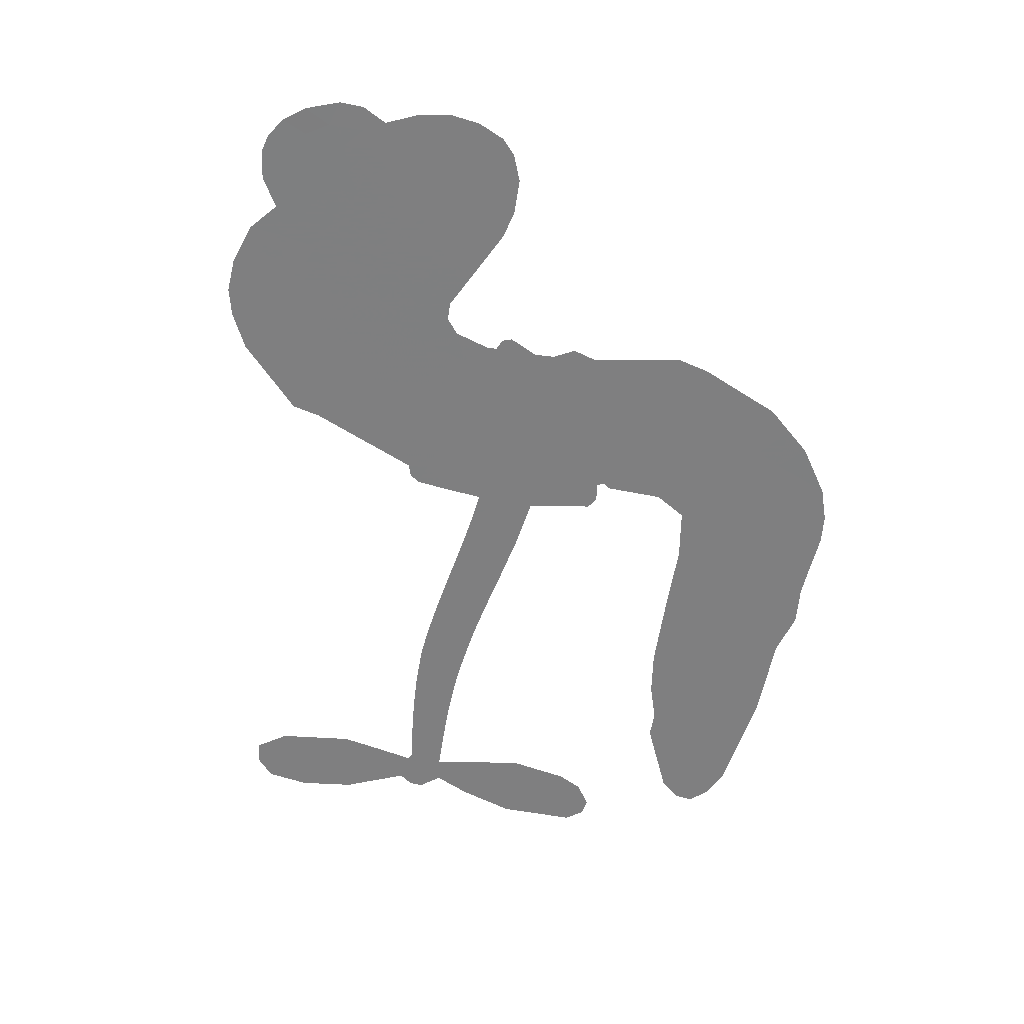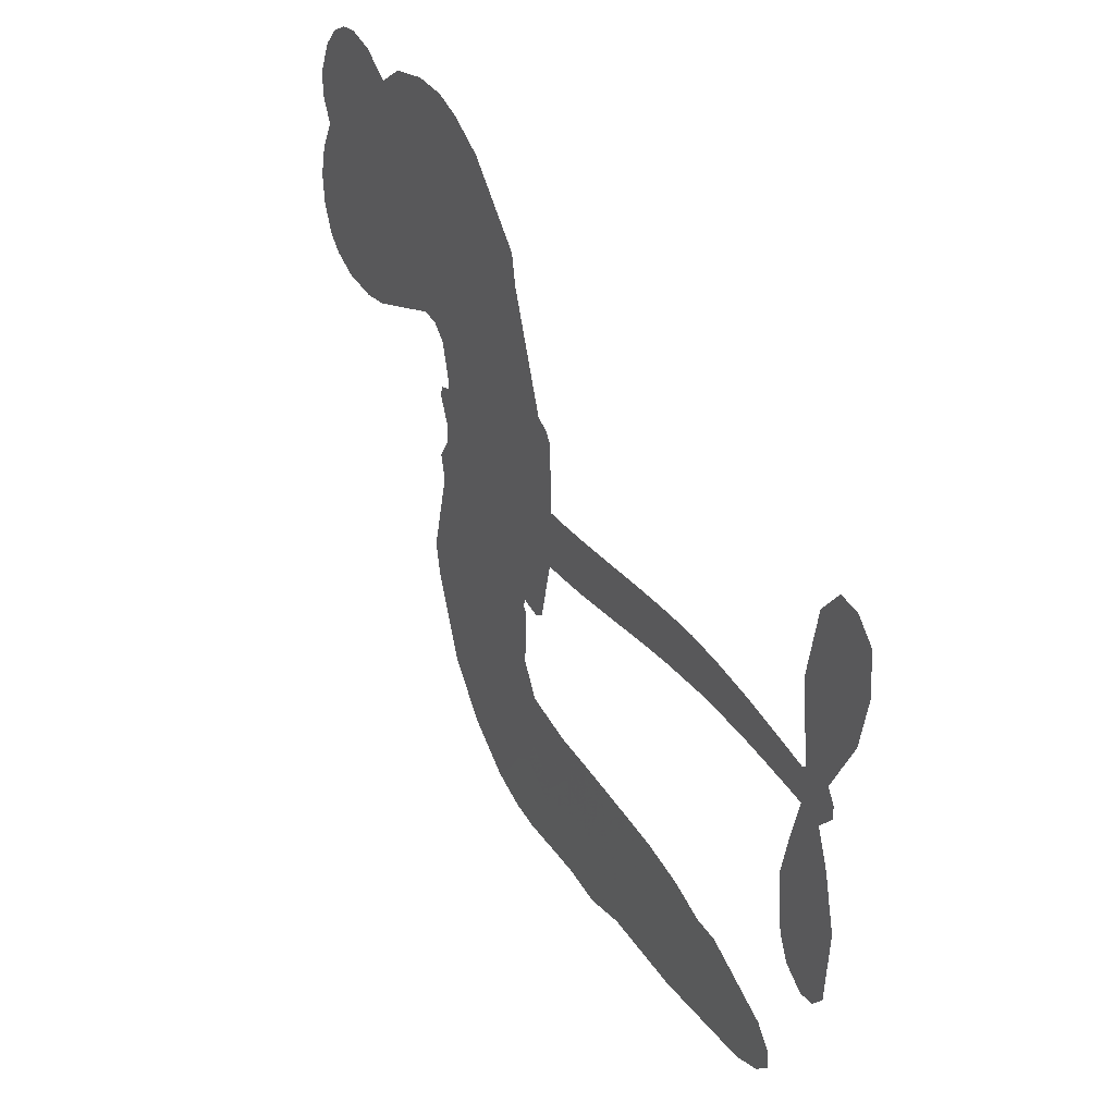
<metadata>
{"format":"obj","ext":"obj","renderer":"f3d","projection":"perspective","resolution":1024,"background":"white","views":[{"elev":-59.7,"azim":-103.7,"up":"+Z"},{"elev":36.8,"azim":59.5,"up":"+Y"}]}
</metadata>
<code>
v -3778 912.5 0.2257
v -3766 961.1 0.2142
v -3743 1005 0.1893
v -3759 1042 0.1564
v -3758 1078 0.1258
v -3737 1126 0
v -3711 1156 0.102
v -3682 1172 0.135
v -3654 1178 0.1547
v -3614 1169 0.1819
v -3573 1141 0.2241
v -3531 1173 0.2597
v -3470 1189 0.2811
v -3419 1189 0.2947
v -3379 1176 0.3046
v -3328 1146 0.3194
v -3241 1052 0.357
v -3235 1010 0.3705
v -3178 848 0.4716
v -3161 841.1 0.486
v -3152 826.3 0.5
v -3147 721.3 0.5272
v -2821 747.7 0.6118
v -2595 717.2 0.6795
v -2587 721.8 0.6864
v -2602 838.9 0.7179
v -2583 946.9 0.7338
v -2552 988.1 0.7382
v -2520 984.3 0.741
v -2492 956.4 0.75
v -2486 893.7 0.73
v -2501 813.9 0.7164
v -2545 725.5 0.6913
v -2532 705.9 0.6867
v -2532 686.1 0.6845
v -2556 657.9 0.6806
v -2535 603.2 0.6797
v -2515 521.2 0.6797
v -2521 408.4 0.6797
v -2541 384.7 0.6797
v -2564 381.4 0.6797
v -2596 405.3 0.6797
v -2611 442 0.6797
v -2622 528.9 0.6797
v -2591 665.1 0.6784
v -3152 633.9 0.5463
v -3173 540.2 0.5748
v -3188 530.4 0.5774
v -3216 536 0.5876
v -3221 525.4 0.6008
v -3215 514.4 0.6103
v -3218 430.9 0.669
v -3193 383.1 0.7013
v -3119 366.6 0.6935
v -2902 349.8 0.5832
v -2838 336.1 0.546
v -2783 314.6 0.5055
v -2745 312.4 0.4795
v -2643 257.5 0.3786
v -2619 226.1 0.324
v -2617 199.9 0.25
v -2640 174.9 0.3476
v -2684 157 0.4048
v -2848 142.7 0.5381
v -2974 147.8 0.6229
v -3038 133.4 0.662
v -3096 142.4 0.6969
v -3202 141.6 0.7854
v -3245 148.7 0.8353
v -3293 168.7 1
v -3359 220.7 0.7852
v -3416 294.4 0.7241
v -3460 418.2 0.6592
v -3470 468.8 0.64
v -3437 599.4 0.5732
v -3445 635 0.5548
v -3427 664.7 0.5366
v -3424 694.3 0.5138
v -3441 736.9 0.488
v -3435 750.8 0.4836
v -3420 756.8 0.475
v -3417 769.5 0.4601
v -3431 823.8 0.3966
v -3451 843.5 0.3579
v -3478 845.9 0.3262
v -3607 791.6 0.2586
v -3648 783.7 0.2511
v -3702 788.3 0.2439
v -3740 806.4 0.2394
v -3761 828.1 0.2368
v -3775 868.2 0.2319
v -2868 669.7 0.5994
v -2583 705.1 0.682
v -3396 759.1 0.4707
v -3238 538.9 0.5938
v -3216 472.7 0.6381
v -3420 736.4 0.4874
v -3181 817.5 0.4858
v -3162 587.1 0.5622
v -2731 674.9 0.6359
v -2565 718.4 0.688
v -2661 671.3 0.6569
v -2626 668.4 0.6682
v -3433 715.5 0.4976
v -3224 561.9 0.5788
v -2595 780.5 0.7066
v -2559 691.8 0.6836
v -2570 754.1 0.6984
v -2653 210.3 0.3594
v -2558 418.3 0.6797
v -3388 802.3 0.4356
v -3237 508.9 0.6142
v -3405 713.9 0.5014
v -3712 853.8 0.2382
v -3659 1125 0.1552
v -3460 892.6 0.3324
v -3149 773.6 0.5019
v -3195 558.5 0.574
v -2706 736.9 0.6416
v -2650 727.5 0.6585
v -3272 574.9 0.5787
v -3234 837.5 0.4567
v -3383 675 0.5268
v -3405 870.4 0.378
v -3204 601.7 0.5604
v -2608 691.4 0.6737
v -3291 523.2 0.6088
v -2639 697.4 0.6633
v -2672 703.2 0.6528
v -3397 626.6 0.5563
v -2767 246.3 0.4835
v -2608 596.4 0.6798
v -2540 946.9 0.7367
v -2523 769.7 0.7065
v -2518 465 0.6797
v -3695 1058 0.1614
v -2696 673.9 0.6462
v -2766 282.6 0.4878
v -2579 625.4 0.6796
v -2831 268 0.5314
v -2694 285 0.436
v -2729 262.3 0.4558
v -3422 1112 0.2996
v -3210 221.6 0.7746
v -3736 892.9 0.2303
v -3641 854.4 0.2508
v -3698 1118 0.111
v -3314 767 0.4757
v -3284 454.7 0.6496
v -2593 893 0.7265
v -2557 791.4 0.709
v -3724 1036 0.1686
v -3679 985.5 0.2103
v -3689 1021 0.189
v -3621 1021 0.2197
v -3655 1045 0.1922
v -2766 149.9 0.4788
v -2689 239.2 0.4135
v -3410 1150 0.2993
v -3312 1019 0.3529
v -3218 180.4 0.8021
v -3633 817.9 0.2536
v -3543 818.6 0.2803
v -3676 828.7 0.2454
v -3356 774.4 0.4638
v -3247 453.1 0.6517
v -3268 397 0.6851
v -3654 1010 0.2092
v -3623 953.2 0.2398
v -3604 1084 0.2106
v -3664 1085 0.1665
v -3456 1144 0.2852
v -3370 1116 0.3145
v -3272 1025 0.3597
v -3149 142.3 0.7377
v -3260 208.5 0.8371
v -3360 728.2 0.4939
v -3321 844.1 0.4282
v -3623 1055 0.2071
v -3572 1041 0.2406
v -3285 1099 0.3381
v -3395 836.7 0.4059
v -3184 196 0.7629
v -3148 254 0.7213
v -3349 814 0.4387
v -3298 1059 0.3449
v -3206 929.1 0.4135
v -3364 854.7 0.4069
v -3331 1092 0.329
v -3356 934.8 0.3697
v -3281 951.2 0.3864
v -3371 895.8 0.3811
v -3266 987.2 0.3747
v -3317 897.6 0.4007
v -3417 935.8 0.3427
v -3220 969.7 0.3907
v -3404 904.3 0.3617
v -3244 938.7 0.4009
v -3275 908.5 0.408
v -3235 898.3 0.4239
v -3265 867.4 0.4322
v -3192 888.5 0.4395
v -3279 822.6 0.4521
v -3220 868.2 0.4445
v -3437 871.6 0.3566
v -3269 544.3 0.5947
v -3302 556.2 0.5908
v -3321 616.6 0.5591
v -3356 522.3 0.6117
v -2511 922.9 0.7369
v -2550 904.2 0.7299
v -2561 859.6 0.722
v -3677 903 0.2361
v -3677 865.8 0.2418
v -3231 742 0.5029
v -3720 965 0.211
v -3527 892.1 0.2908
v -3230 394.9 0.6893
v -3253 329.1 0.7251
v -3222 355.5 0.7096
v -3257 363.9 0.705
v -3322 361 0.7037
v -3289 342.7 0.7171
v -3197 295.9 0.7315
v -3339 293.1 0.7473
v -3220 321.6 0.7248
v -3248 274.5 0.7615
v -3174 338.4 0.71
v -3321 324.8 0.7274
v -3438 356.3 0.6901
v -3292 288.4 0.7569
v -3614 1126 0.1933
v -3634 1099 0.1846
v -3494 1157 0.2717
v -3529 1126 0.2538
v -3488 1115 0.2745
v -3523 1070 0.2617
v -3354 1161 0.3118
v -3380 1146 0.3078
v -3262 176.1 0.8842
v -3309 216 0.8518
v -3578 985.7 0.2505
v -3306 1123 0.3281
v -3390 1039 0.3236
v -3357 641 0.5464
v -3363 595.4 0.5721
v -3298 686.7 0.5222
v -3340 680 0.5242
v -3314 653.1 0.5395
v -3270 625.6 0.5533
v -3394 456.4 0.6463
v -2570 824.7 0.7155
v -2533 834.6 0.7185
v -2494 853.8 0.7232
v -2522 879.6 0.7269
v -3704 885.6 0.2347
v -3710 925.7 0.2253
v -3673 944.4 0.2266
v -3186 745.1 0.5093
v -3244 789.3 0.4783
v -3711 996.6 0.1974
v -3493 878.8 0.3121
v -3494 927.8 0.3038
v -3510 832.2 0.2987
v -3588 845.6 0.2655
v -3539 856.3 0.2851
v -3572 887.7 0.2703
v -3554 938 0.2714
v -3241 239.4 0.7878
v -3209 259.6 0.7543
v -3281 249 0.7952
v -3322 255.4 0.7847
v -3153 298.7 0.7124
v -3011 359.1 0.6428
v -3136 332.8 0.7002
v -3110 299.3 0.6932
v -3065 363.1 0.6703
v -3105 255.8 0.6962
v -3125 219.6 0.7136
v -3034 286.4 0.6548
v -3097 335.2 0.6848
v -3160 220.9 0.7373
v -3109 181.8 0.7058
v -3074 281.7 0.6767
v -3057 322 0.666
v -3061 175.9 0.6752
v -3018 321.4 0.6458
v -3048 231.3 0.6647
v -2964 274.7 0.6146
v -3086 221 0.6883
v -2957 354.6 0.6131
v -2998 290.5 0.6342
v -3012 251.4 0.6426
v -2965 315.2 0.6166
v -3005 195.4 0.6397
v -2914 296.3 0.5857
v -3156 375 0.7027
v -3563 1098 0.2353
v -3590 1015 0.2374
v -3611 989.8 0.2343
v -3557 1011 0.2548
v -3538 1039 0.2592
v -3540 975.2 0.2708
v -3476 1028 0.2913
v -3522 1006 0.2734
v -3497 970.7 0.2928
v -3457 952.7 0.3173
v -3446 922.2 0.3315
v -3417 990.7 0.3253
v -3464 990.6 0.3044
v -3369 1074 0.3226
v -3408 1074 0.3098
v -3349 1038 0.337
v -3456 1078 0.291
v -3434 1039 0.3071
v -3370 995.6 0.3424
v -3329 581.1 0.5786
v -3358 559 0.5919
v -3453 534.3 0.6113
v -3401 572.7 0.5866
v -3445 566.9 0.5936
v -3420 543.3 0.6036
v -3424 494.8 0.628
v -3292 601.2 0.5663
v -3243 599 0.5645
v -3227 641.8 0.5454
v -3434 449.1 0.6483
v -3365 340.8 0.7103
v -3746 930.4 0.2217
v -3185 781.4 0.4951
v -3281 785.2 0.472
v -3312 805 0.4535
v -3277 739.4 0.4968
v -3215 809.2 0.4769
v -3575 805.1 0.2675
v -3525 924.1 0.2876
v -3588 951 0.2543
v -3608 912.4 0.2533
v -3644 921 0.2406
v -3027 167.6 0.6543
v -2971 227.9 0.6182
v -3554 1068 0.2449
v -3490 1080 0.2761
v -3391 963.7 0.3446
v -3384 494.6 0.6271
v -3339 463.2 0.6437
v -3461 501.6 0.6271
v -3190 635.7 0.5475
v -3169 678.8 0.5353
v -3261 665.9 0.5342
v -3218 690.5 0.5264
v -3216 771.6 0.4925
v -3317 724.8 0.4999
v -3610 875.5 0.2572
v -2965 187.5 0.6153
v -2911 145.4 0.5793
v -2900 216.3 0.5739
v -2943 146.7 0.6006
v -2926 183.1 0.5895
v -2885 177.5 0.5625
v -2936 217.6 0.5968
v -2917 254.7 0.5858
v -2846 215.8 0.538
v -2876 271.8 0.561
v -2851 300.5 0.5482
v -2815 299.8 0.525
v -2870 343 0.5649
v -3007 650.4 0.5668
v -2988 735 0.5732
v -3188 709.3 0.5228
v -3256 705.4 0.5162
v -2848 179.3 0.5385
v -2797 194.2 0.5021
v -2807 146.3 0.5102
v -2731 212.9 0.4493
v -2883 311.7 0.569
v -3078 640.3 0.5522
v -2766 211 0.4787
v -2725 153.4 0.4437
v -2746 181.4 0.4618
v -2707 185.2 0.4252
v -3068 726.6 0.5547
v -3140 690.1 0.5374
v -3108 723.3 0.5441
v -2568 467.4 0.6797
v -2542 494.7 0.6797
v -2567 547.1 0.6797
v -2617 485.4 0.6797
v -2581 506.6 0.6797
v -3720 1087 0.1157
v -3271 490.7 0.6274
v -3310 489.6 0.6288
v -3317 936.3 0.3826
v -3313 977.4 0.3671
v -3299 869.5 0.4213
v -3388 257.6 0.7518
v -3377 294.8 0.7348
v -2931 327.9 0.5978
v -3404 401.6 0.6725
v -3361 386.6 0.685
v -3316 410.2 0.6748
v -3372 423.9 0.6639
v -3287 423 0.6685
v -3340 431.4 0.6614
v -2873 237.3 0.5572
v -2807 234.4 0.5116
v -2796 267.2 0.5075
v -3086 684.4 0.5506
v -3115 637 0.5468
v -3046 669.7 0.5592
v -3028 730.6 0.564
v -2937 661 0.5828
v -3010 692.6 0.5674
v -2972 655.8 0.5747
v -2905 743.3 0.5922
v -2960 699.7 0.5786
v -2916 700.3 0.5888
v -2947 739.4 0.5826
v -2903 665.7 0.591
v -2525 562.3 0.6797
v -2570 586.1 0.6797
v -2615 562.6 0.6797
v -3347 969 0.3594
v -3449 387.3 0.6737
v -3398 362.7 0.6931
v -3427 325.4 0.7075
v -3394 323.2 0.7149
v -3115 669 0.545
v -2763 744 0.6259
v -2738 714.2 0.6334
v -2800 674.9 0.6169
v -2765 675.7 0.6262
v -2783 710.7 0.6213
v -2824 707.5 0.6111
v -2863 746.2 0.6019
v -2877 708.9 0.5981
v -3144 188.6 0.7309
v -3176 162.9 0.7601
f 112 206 391
f 186 160 174
f 75 130 76
f 203 122 201
f 105 121 206
f 45 107 93
f 51 50 112
f 123 78 77
f 89 88 114
f 125 118 99
f 1 91 145
f 162 164 87
f 25 108 106
f 43 42 110
f 80 79 97
f 126 93 24
f 58 138 142
f 179 299 180
f 128 129 102
f 105 125 325
f 52 166 167
f 143 159 172
f 240 176 70
f 142 138 131
f 176 240 161
f 223 231 219
f 59 158 109
f 95 112 50
f 117 21 98
f 113 94 97
f 97 104 113
f 104 78 113
f 349 383 22
f 166 112 391
f 105 95 49
f 74 73 327
f 51 112 96
f 82 94 111
f 107 34 101
f 52 218 53
f 323 345 322
f 203 260 122
f 90 89 114
f 167 221 218
f 145 256 257
f 91 90 114
f 298 232 170
f 98 19 334
f 282 183 437
f 77 76 130
f 4 3 152
f 152 5 4
f 56 365 366
f 45 126 103
f 115 9 8
f 8 7 147
f 45 139 36
f 106 151 252
f 147 7 6
f 381 158 375
f 114 145 91
f 246 208 245
f 136 154 156
f 10 9 115
f 19 122 334
f 205 83 124
f 17 174 18
f 84 205 116
f 165 111 94
f 182 83 111
f 162 146 164
f 239 15 159
f 206 207 127
f 129 137 102
f 236 234 235
f 350 250 326
f 172 159 14
f 180 302 342
f 126 45 93
f 322 318 320
f 239 238 15
f 211 150 212
f 5 152 390
f 136 152 154
f 25 93 101
f 31 30 210
f 107 45 36
f 124 192 197
f 161 183 144
f 119 430 137
f 120 119 129
f 296 364 376
f 359 361 355
f 287 274 285
f 363 373 406
f 276 285 281
f 50 49 95
f 53 218 220
f 275 54 297
f 49 48 118
f 126 128 103
f 274 287 294
f 58 57 138
f 78 123 113
f 407 406 131
f 118 105 49
f 375 158 142
f 68 161 69
f 61 109 62
f 421 139 132
f 109 60 59
f 166 52 96
f 423 394 160
f 60 109 61
f 348 349 351
f 85 84 116
f 141 58 142
f 162 87 86
f 43 110 385
f 134 32 151
f 386 385 135
f 110 42 41
f 110 135 385
f 102 103 128
f 57 366 407
f 40 110 41
f 40 39 110
f 421 387 420
f 119 137 129
f 141 158 59
f 37 36 139
f 105 206 95
f 47 118 48
f 94 81 97
f 95 206 112
f 430 433 432
f 432 100 430
f 413 416 369
f 82 81 94
f 177 165 94
f 98 20 19
f 98 21 20
f 97 79 104
f 63 62 109
f 108 151 106
f 117 330 259
f 210 133 211
f 93 107 101
f 83 82 111
f 259 22 117
f 348 99 46
f 47 99 118
f 24 93 25
f 132 139 45
f 35 34 107
f 126 24 128
f 101 34 33
f 118 125 105
f 130 123 77
f 115 8 147
f 128 24 120
f 108 101 33
f 27 133 28
f 108 33 134
f 255 253 254
f 185 111 165
f 28 133 29
f 133 30 29
f 129 128 120
f 110 39 135
f 159 15 14
f 145 114 256
f 193 160 394
f 101 108 25
f 389 388 385
f 36 35 107
f 168 154 153
f 81 80 97
f 372 373 363
f 151 108 134
f 214 114 164
f 145 257 329
f 163 265 335
f 179 233 171
f 390 6 5
f 147 390 171
f 113 123 177
f 177 123 248
f 209 346 392
f 397 396 225
f 261 154 152
f 27 150 211
f 253 252 151
f 152 136 390
f 3 2 216
f 168 169 300
f 261 152 3
f 168 156 154
f 261 153 154
f 234 236 172
f 179 156 155
f 147 171 115
f 64 374 372
f 375 380 381
f 141 142 158
f 142 131 375
f 172 14 13
f 143 173 239
f 308 205 197
f 196 198 187
f 283 175 67
f 161 144 176
f 264 266 163
f 214 146 213
f 85 262 264
f 262 85 116
f 114 88 164
f 87 164 88
f 177 94 113
f 332 148 331
f 112 166 96
f 166 149 403
f 346 209 345
f 223 219 221
f 169 168 153
f 155 156 168
f 265 162 86
f 162 265 146
f 179 180 170
f 11 10 232
f 136 156 171
f 171 156 179
f 12 234 13
f 172 13 234
f 173 311 189
f 189 311 313
f 16 173 189
f 200 198 199
f 288 280 284
f 183 282 144
f 270 184 224
f 70 176 241
f 245 248 123
f 148 165 177
f 188 194 192
f 188 182 185
f 179 155 299
f 179 170 233
f 299 300 242
f 301 302 180
f 188 192 124
f 17 181 186
f 83 182 124
f 438 161 68
f 437 283 279
f 288 290 286
f 220 226 228
f 332 165 148
f 188 185 178
f 17 186 174
f 189 186 181
f 174 193 18
f 185 182 111
f 202 187 200
f 182 188 124
f 16 189 243
f 311 173 312
f 189 313 186
f 194 190 192
f 18 193 196
f 194 188 178
f 190 195 197
f 160 193 174
f 198 196 193
f 122 204 201
f 393 194 199
f 160 313 316
f 304 314 343
f 190 197 192
f 198 193 191
f 197 195 308
f 199 191 393
f 198 191 199
f 395 194 178
f 198 200 187
f 201 200 199
f 204 19 202
f 395 199 194
f 201 395 203
f 332 178 185
f 204 202 200
f 260 331 333
f 201 204 200
f 19 204 122
f 83 205 84
f 197 205 124
f 207 206 121
f 206 127 391
f 324 317 207
f 130 320 246
f 250 350 249
f 123 130 245
f 127 207 209
f 207 121 324
f 30 133 210
f 133 27 211
f 150 26 212
f 210 211 255
f 252 212 26
f 253 255 212
f 146 354 339
f 258 153 216
f 146 214 164
f 256 214 213
f 353 247 333
f 348 46 349
f 2 1 329
f 216 257 258
f 307 263 308
f 354 267 338
f 52 167 218
f 221 220 218
f 221 167 223
f 269 270 227
f 219 226 220
f 53 220 228
f 167 222 223
f 219 220 221
f 402 400 404
f 328 225 229
f 222 229 223
f 269 227 271
f 226 227 224
f 224 273 228
f 397 72 396
f 71 70 241
f 227 226 219
f 226 224 228
f 223 229 231
f 144 269 176
f 273 224 184
f 297 53 228
f 399 251 327
f 231 229 225
f 400 402 399
f 426 427 425
f 71 241 272
f 219 231 227
f 10 115 232
f 233 115 171
f 170 232 233
f 115 233 232
f 11 235 12
f 234 12 235
f 11 232 298
f 236 143 172
f 235 11 298
f 235 237 343
f 299 301 180
f 237 302 304
f 143 239 159
f 173 16 238
f 173 238 239
f 70 69 240
f 161 240 69
f 176 269 271
f 271 231 272
f 338 268 337
f 262 263 217
f 314 312 143
f 189 181 243
f 316 313 244
f 246 245 130
f 249 248 245
f 319 322 321
f 318 207 317
f 250 249 208
f 215 260 333
f 249 245 208
f 248 247 353
f 250 208 324
f 247 248 249
f 325 250 324
f 325 326 250
f 230 399 424
f 400 222 401
f 106 252 26
f 253 151 32
f 255 254 31
f 212 252 253
f 210 255 31
f 253 32 254
f 212 255 211
f 214 256 114
f 257 256 213
f 257 213 258
f 216 2 329
f 339 258 213
f 169 153 258
f 330 117 98
f 326 351 350
f 331 260 203
f 259 330 352
f 3 216 261
f 153 261 216
f 263 262 116
f 266 264 262
f 310 304 305
f 301 242 303
f 265 266 267
f 266 262 217
f 267 266 217
f 265 163 266
f 268 267 217
f 268 338 267
f 263 336 217
f 268 303 337
f 270 269 144
f 227 231 271
f 270 144 282
f 227 270 224
f 272 231 225
f 176 271 241
f 272 225 396
f 241 271 272
f 184 278 276
f 228 273 275
f 276 284 285
f 285 274 277
f 273 276 275
f 284 276 278
f 184 276 273
f 54 275 281
f 175 283 437
f 276 281 275
f 279 184 282
f 278 184 279
f 437 279 282
f 290 288 284
f 376 398 296
f 277 54 281
f 282 184 270
f 438 183 161
f 66 286 67
f 67 286 283
f 279 290 278
f 284 280 285
f 285 280 287
f 277 281 285
f 340 65 295
f 278 290 284
f 292 287 280
f 294 287 292
f 340 286 66
f 341 293 295
f 292 280 293
f 358 359 355
f 279 283 290
f 286 290 283
f 293 280 288
f 291 294 398
f 294 292 289
f 295 293 288
f 289 292 293
f 294 289 296
f 294 291 274
f 340 288 286
f 293 341 289
f 361 362 341
f 365 376 364
f 342 170 180
f 275 297 228
f 237 235 298
f 300 299 155
f 301 299 242
f 168 300 155
f 337 300 169
f 242 337 303
f 342 302 237
f 305 301 303
f 311 312 244
f 336 303 268
f 307 310 306
f 301 305 302
f 305 303 306
f 303 336 306
f 304 302 305
f 307 306 263
f 305 306 310
f 308 263 116
f 307 195 309
f 308 116 205
f 195 307 308
f 309 344 316
f 309 244 315
f 307 309 310
f 315 310 309
f 312 173 143
f 313 311 244
f 314 143 236
f 315 312 314
f 244 309 316
f 186 313 160
f 343 314 236
f 315 314 304
f 315 304 310
f 244 312 315
f 344 309 195
f 393 394 423
f 208 246 317
f 318 317 246
f 75 320 130
f 207 318 209
f 323 251 345
f 320 318 246
f 320 321 322
f 322 319 323
f 320 75 321
f 318 322 209
f 347 74 323
f 327 323 74
f 317 324 208
f 325 324 121
f 105 325 121
f 326 325 125
f 348 326 125
f 350 247 249
f 230 425 399
f 323 327 251
f 427 397 328
f 73 399 327
f 145 329 1
f 216 329 257
f 334 330 98
f 215 352 260
f 332 331 203
f 331 148 333
f 178 332 203
f 332 185 165
f 353 333 148
f 371 247 350
f 122 260 334
f 334 260 352
f 336 263 306
f 265 86 335
f 268 217 336
f 300 337 242
f 337 169 338
f 169 258 339
f 265 354 146
f 146 339 213
f 169 339 338
f 65 340 66
f 288 340 295
f 65 355 295
f 341 295 355
f 237 298 342
f 170 342 298
f 235 343 236
f 304 343 237
f 195 190 344
f 423 344 190
f 346 345 251
f 322 345 209
f 399 425 400
f 391 392 149
f 99 348 125
f 323 319 347
f 413 410 368
f 259 370 22
f 215 351 370
f 326 348 351
f 371 333 247
f 370 351 349
f 371 215 333
f 259 352 215
f 334 352 330
f 148 177 353
f 248 353 177
f 267 354 265
f 339 354 338
f 360 363 357
f 289 341 362
f 357 359 360
f 358 356 359
f 364 140 365
f 360 359 356
f 355 65 358
f 361 359 357
f 356 64 360
f 364 405 140
f 361 357 362
f 355 361 341
f 357 363 405
f 289 362 296
f 360 64 372
f 374 157 373
f 296 362 364
f 362 357 405
f 366 365 140
f 398 376 55
f 366 140 407
f 56 366 57
f 417 415 418
f 365 56 367
f 428 384 383
f 22 370 349
f 215 370 259
f 350 351 371
f 215 371 351
f 373 157 380
f 363 360 372
f 378 375 131
f 373 378 406
f 372 374 373
f 381 380 379
f 365 367 376
f 55 376 367
f 377 410 408
f 46 383 349
f 406 378 131
f 373 380 378
f 63 381 379
f 380 375 378
f 157 379 380
f 63 109 381
f 158 381 109
f 408 382 384
f 22 383 384
f 386 135 38
f 377 408 428
f 428 46 409
f 385 386 389
f 387 386 38
f 389 44 388
f 421 420 37
f 422 44 387
f 386 387 389
f 43 385 388
f 44 389 387
f 171 390 136
f 6 390 147
f 392 391 127
f 166 391 149
f 209 392 127
f 149 392 346
f 394 393 191
f 190 194 393
f 193 394 191
f 423 160 316
f 203 395 178
f 199 395 201
f 272 396 71
f 222 328 229
f 328 397 225
f 291 398 55
f 294 296 398
f 400 328 222
f 401 222 167
f 399 402 251
f 167 403 401
f 404 149 346
f 404 400 401
f 346 251 402
f 166 403 167
f 404 403 149
f 404 401 403
f 346 402 404
f 140 405 363
f 362 405 364
f 407 131 138
f 363 406 140
f 407 138 57
f 140 406 407
f 410 377 368
f 413 411 410
f 428 408 384
f 382 408 410
f 413 414 416
f 382 410 411
f 369 411 413
f 416 414 412
f 436 434 435
f 413 368 414
f 417 416 412
f 92 436 419
f 418 369 416
f 417 419 436
f 139 421 37
f 417 418 416
f 417 412 419
f 387 38 420
f 422 421 132
f 344 423 316
f 421 422 387
f 393 423 190
f 72 397 427
f 399 73 424
f 400 425 328
f 425 427 328
f 425 230 426
f 72 427 426
f 46 428 383
f 377 428 409
f 119 429 430
f 137 430 100
f 432 433 431
f 429 23 433
f 434 431 433
f 433 430 429
f 434 433 23
f 415 417 436
f 92 431 434
f 434 436 92
f 434 23 435
f 415 436 435
f 437 183 438
f 68 175 438
f 437 438 175

</code>
